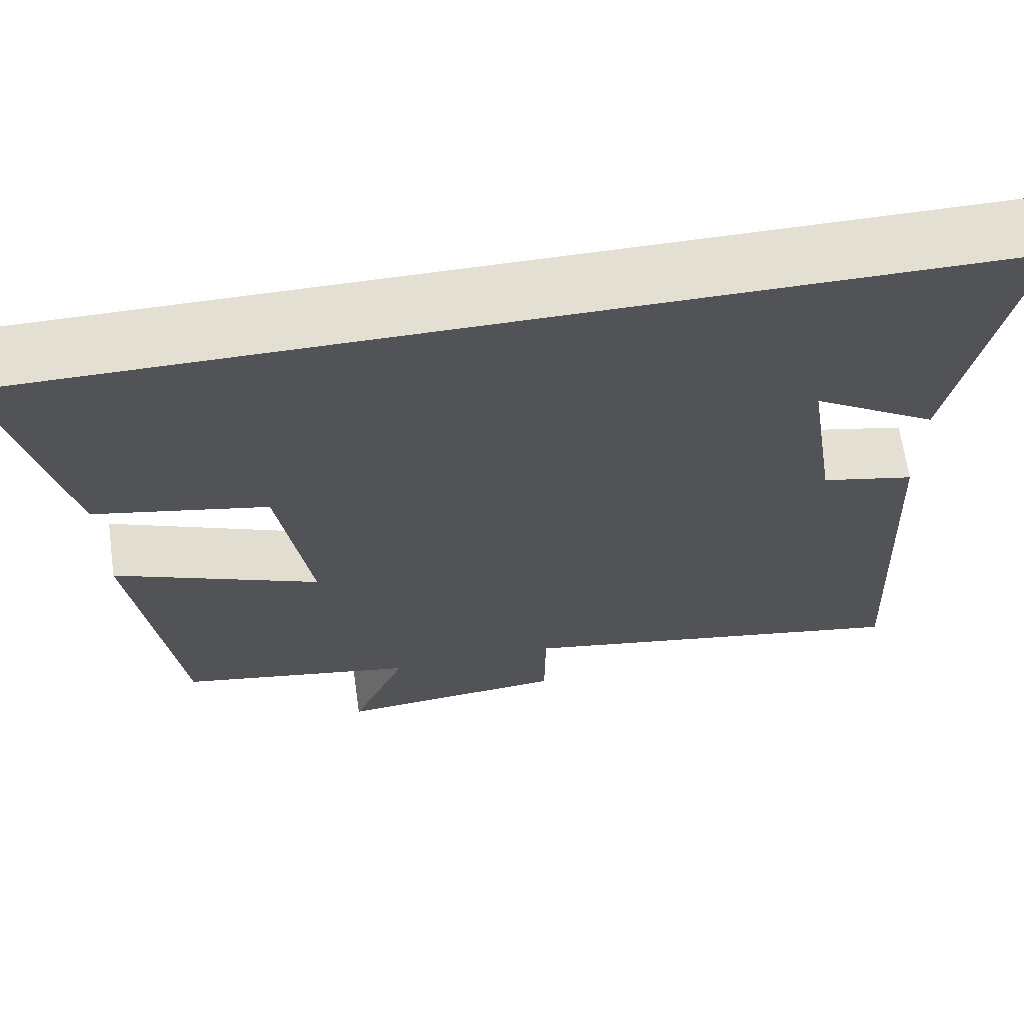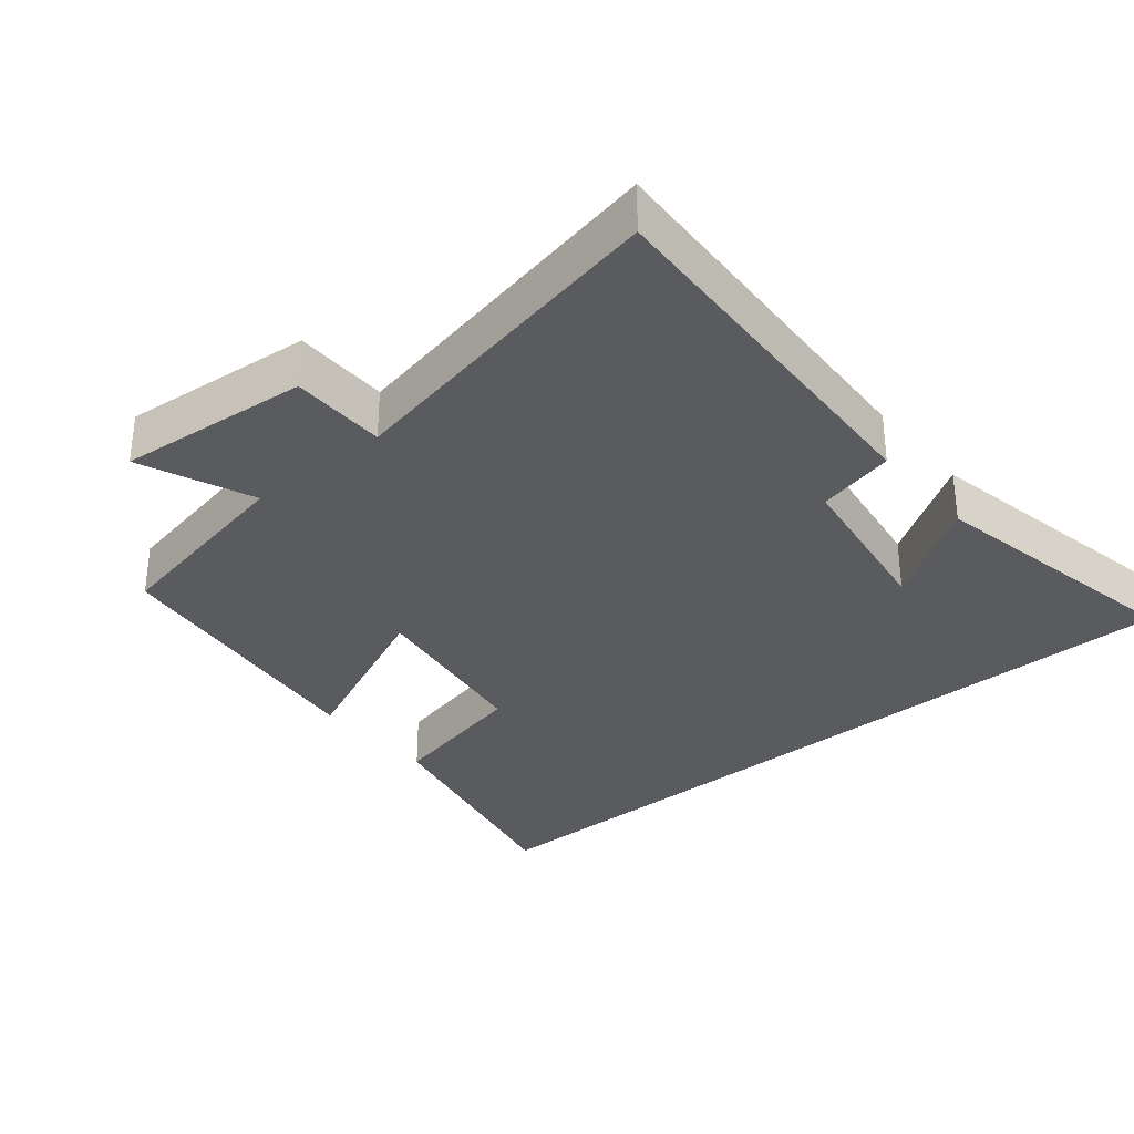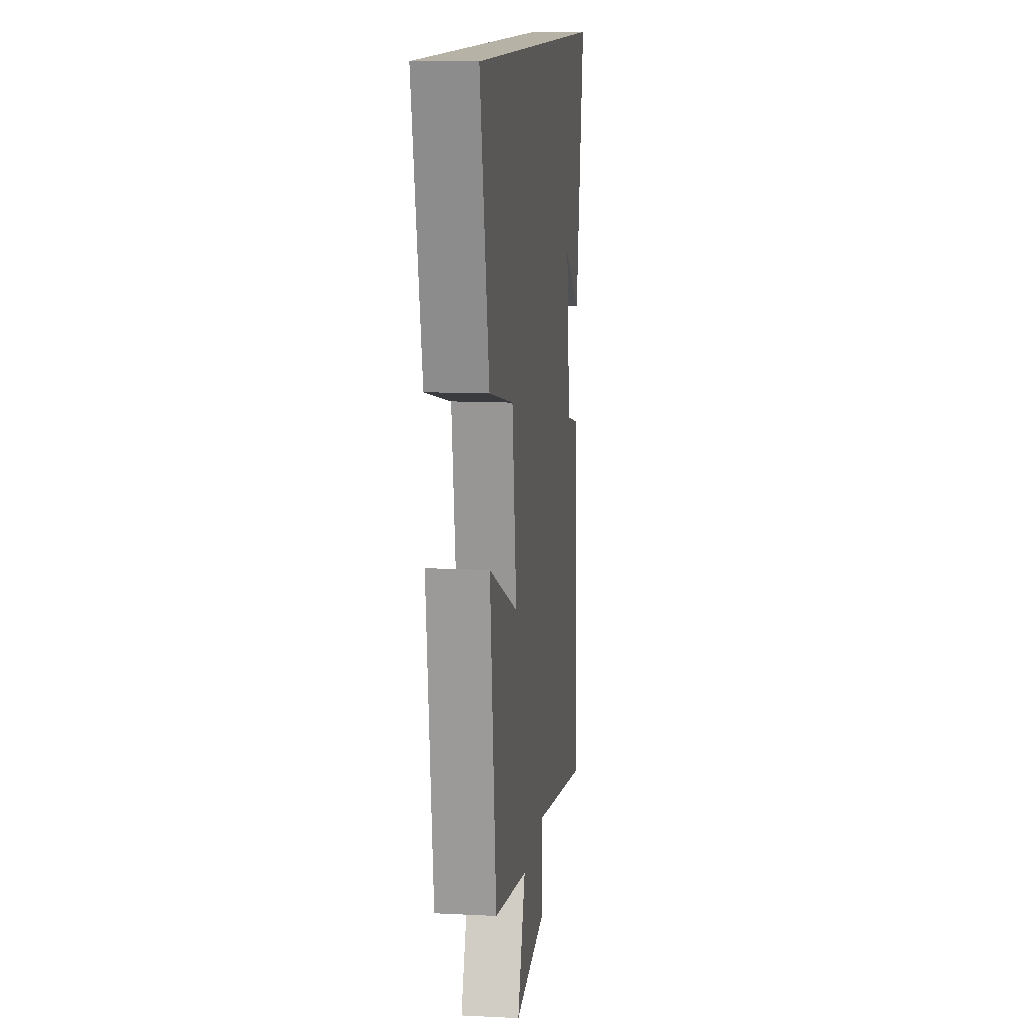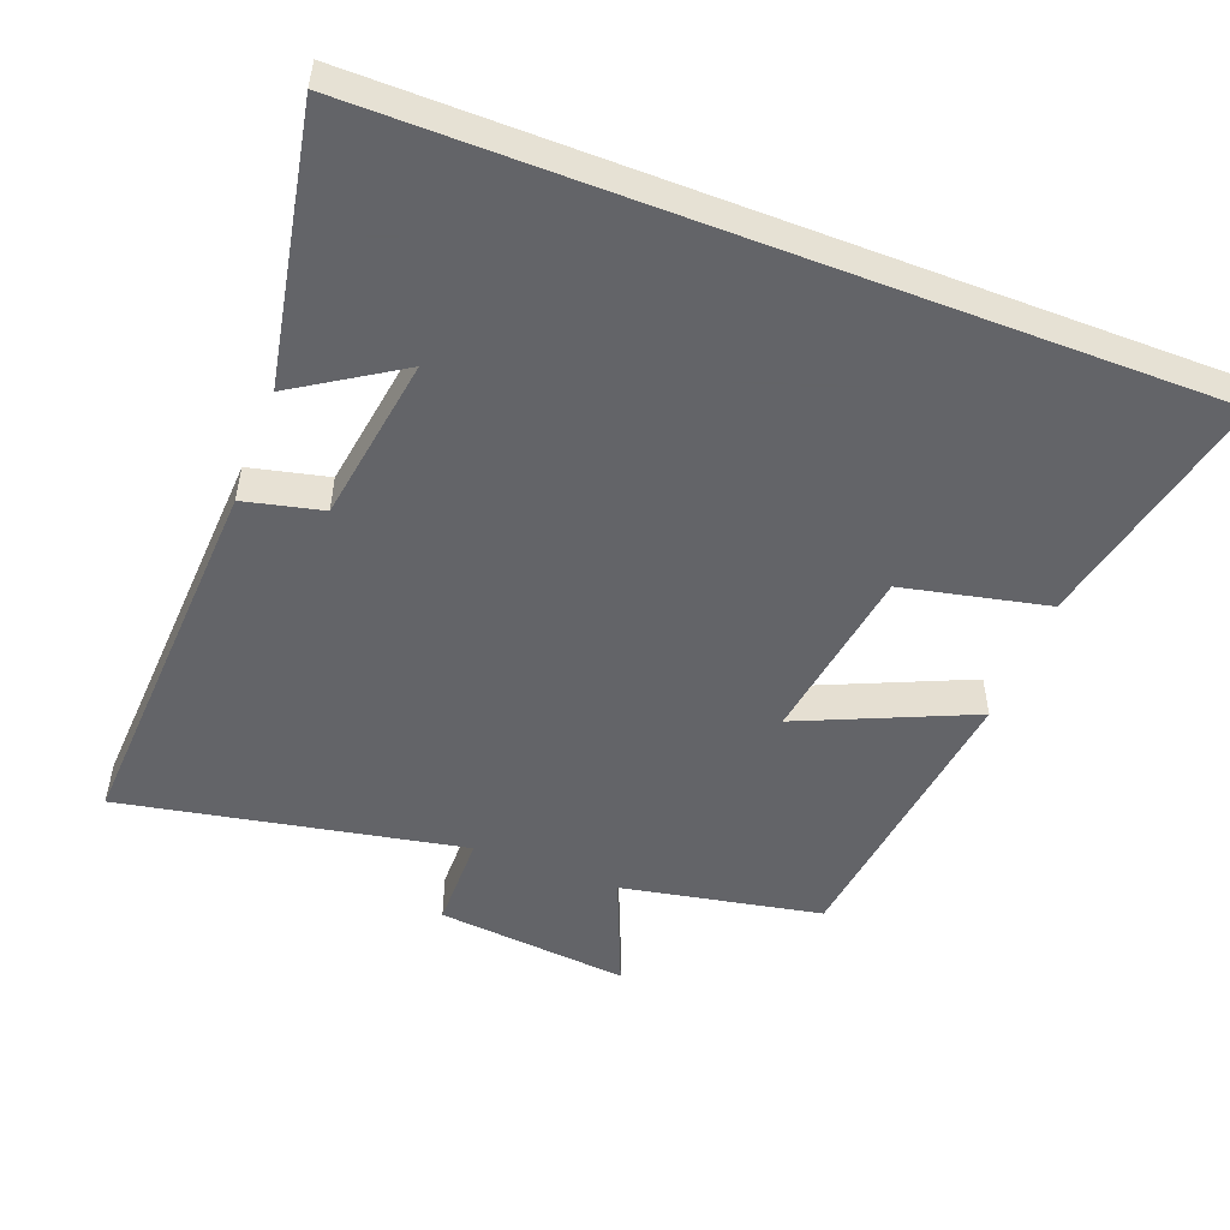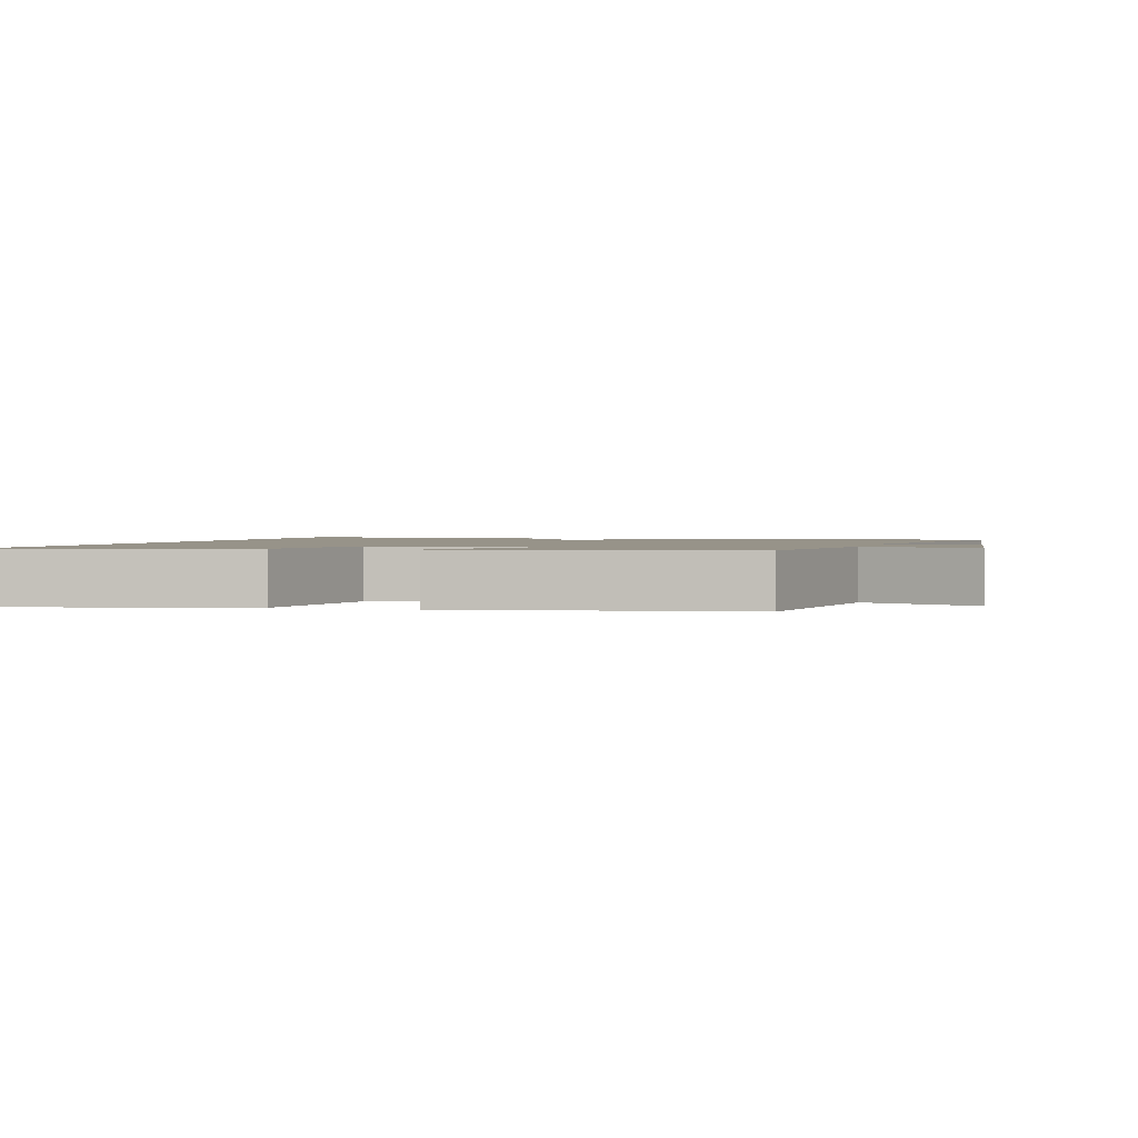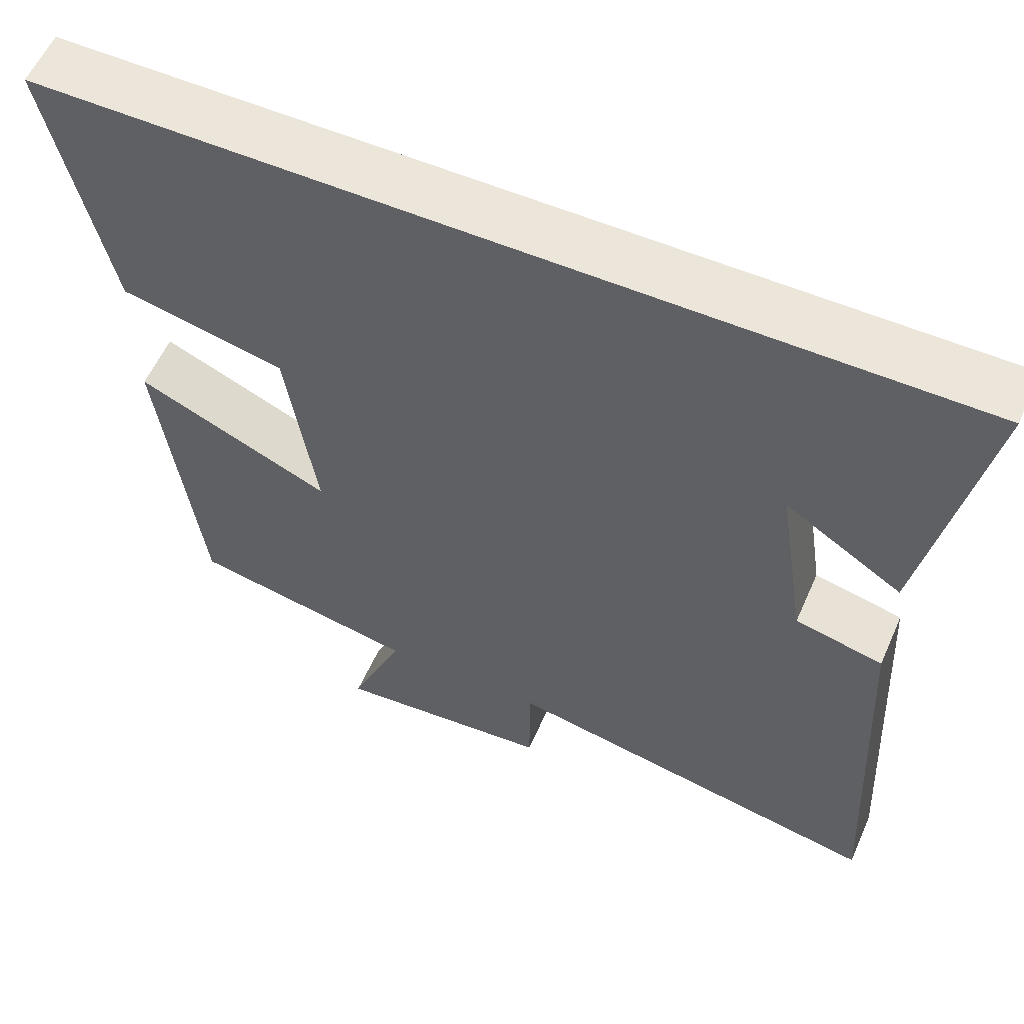
<metadata>
{"format":"obj","ext":"obj","renderer":"f3d","projection":"perspective","resolution":1024,"background":"white","views":[{"elev":66.6,"azim":171.9,"up":"+Z"},{"elev":-32.9,"azim":-140.2,"up":"+Y"},{"elev":12.3,"azim":96.7,"up":"+Z"},{"elev":-51.3,"azim":-21.0,"up":"+Y"},{"elev":1.5,"azim":105.0,"up":"+Y"},{"elev":57.6,"azim":-156.3,"up":"+Z"}]}
</metadata>
<code>
v -0.528 0.07 -0.594
v -0.5 0.07 -0.054
v -0.389 0.07 -0.028
v -0.353 0.07 0.208
v -0.5 0.07 0.114
v -0.574 0.07 0.5
v 0.575 0.07 0.5
v 0.5 0.07 0.155
v 0.294 0.07 0.11
v 0.256 0.07 -0.142
v 0.5 0.07 -0.035
v 0.449 0.07 -0.445
v 0.165 0.07 -0.5
v 0.232 0.07 -0.662
v -0.042 0.07 -0.636
v -0.043 0.07 -0.5
v -0.528 0 -0.594
v -0.5 0 -0.054
v -0.389 0 -0.028
v -0.353 0 0.208
v -0.5 0 0.114
v -0.574 0 0.5
v 0.575 0 0.5
v 0.5 0 0.155
v 0.294 0 0.11
v 0.256 0 -0.142
v 0.5 0 -0.035
v 0.449 0 -0.445
v 0.165 0 -0.5
v 0.232 0 -0.662
v -0.042 0 -0.636
v -0.043 0 -0.5
f 13 14 15 16
f 11 12 13 16
f 10 11 16 1
f 9 10 1 2
f 8 9 2 3
f 7 8 3 4
f 6 7 4
f 4 5 6
f 32 31 30 29
f 32 29 28 27
f 17 32 27 26
f 18 17 26 25
f 19 18 25 24
f 20 19 24 23
f 20 23 22
f 22 21 20
f 1 17 18 2
f 2 18 19 3
f 3 19 20 4
f 4 20 21 5
f 5 21 22 6
f 6 22 23 7
f 7 23 24 8
f 8 24 25 9
f 9 25 26 10
f 10 26 27 11
f 11 27 28 12
f 12 28 29 13
f 13 29 30 14
f 14 30 31 15
f 15 31 32 16
f 16 32 17 1

</code>
